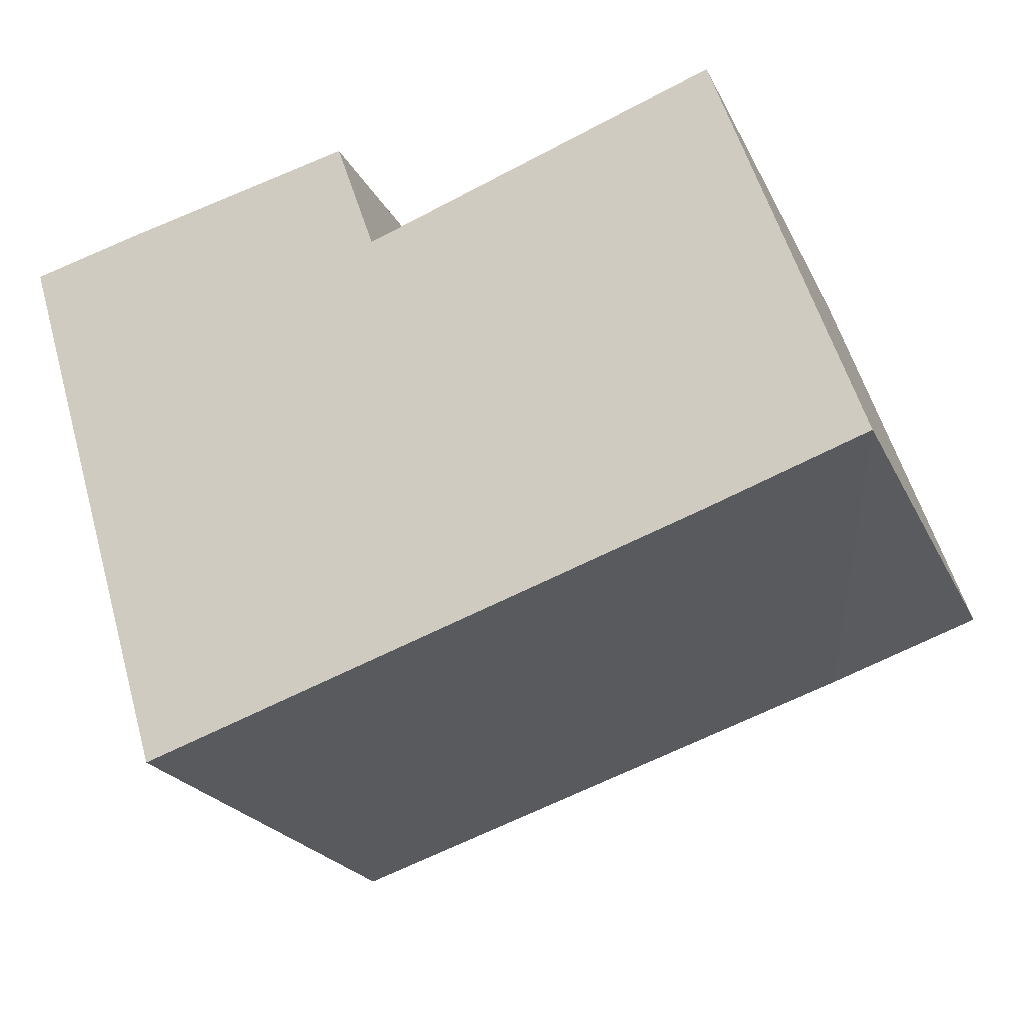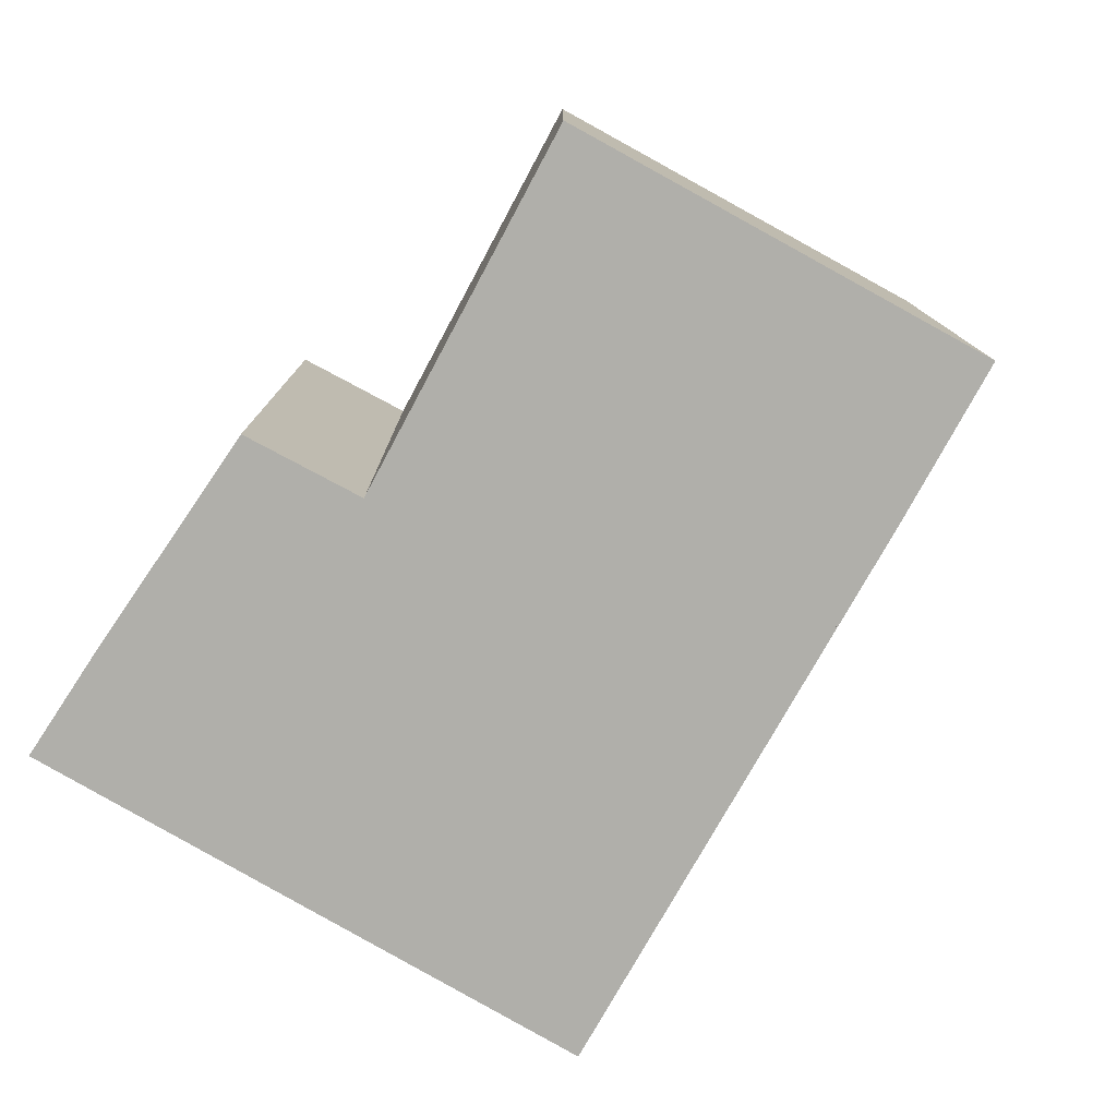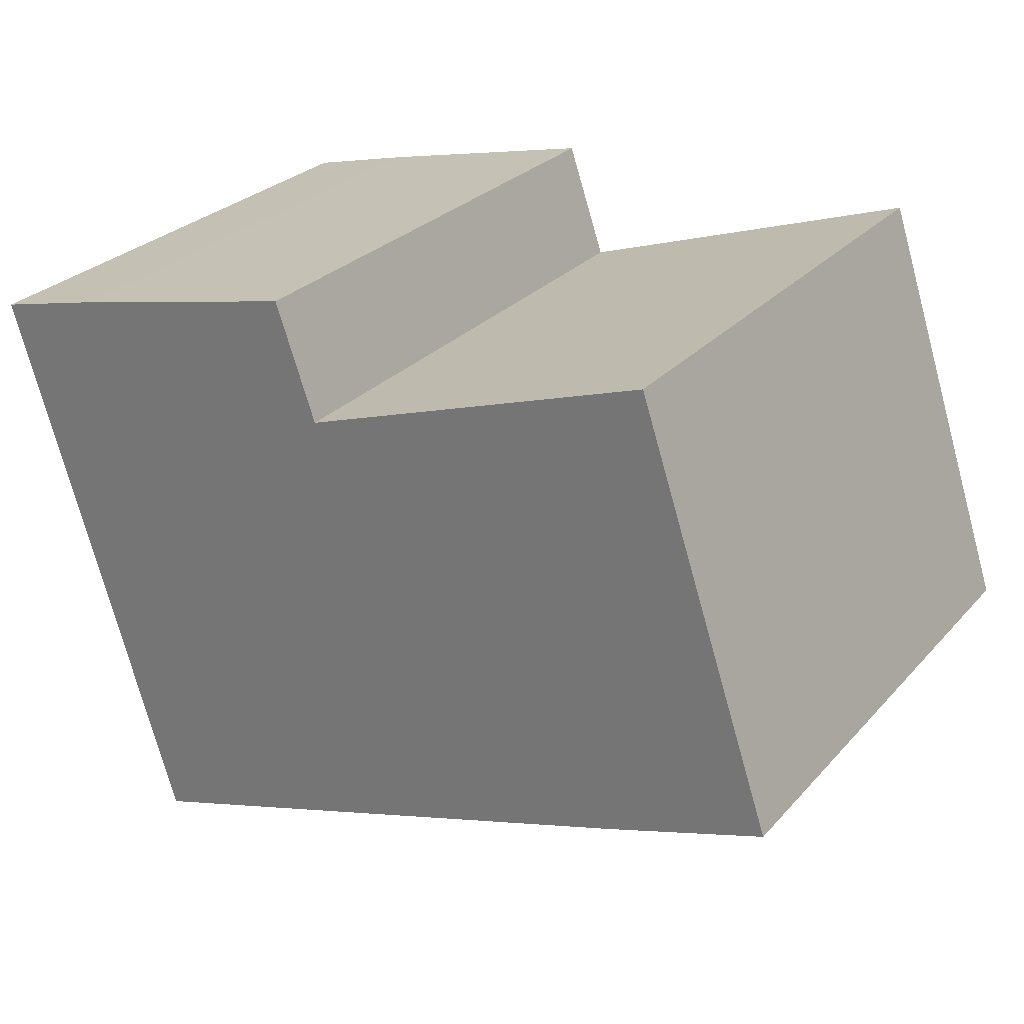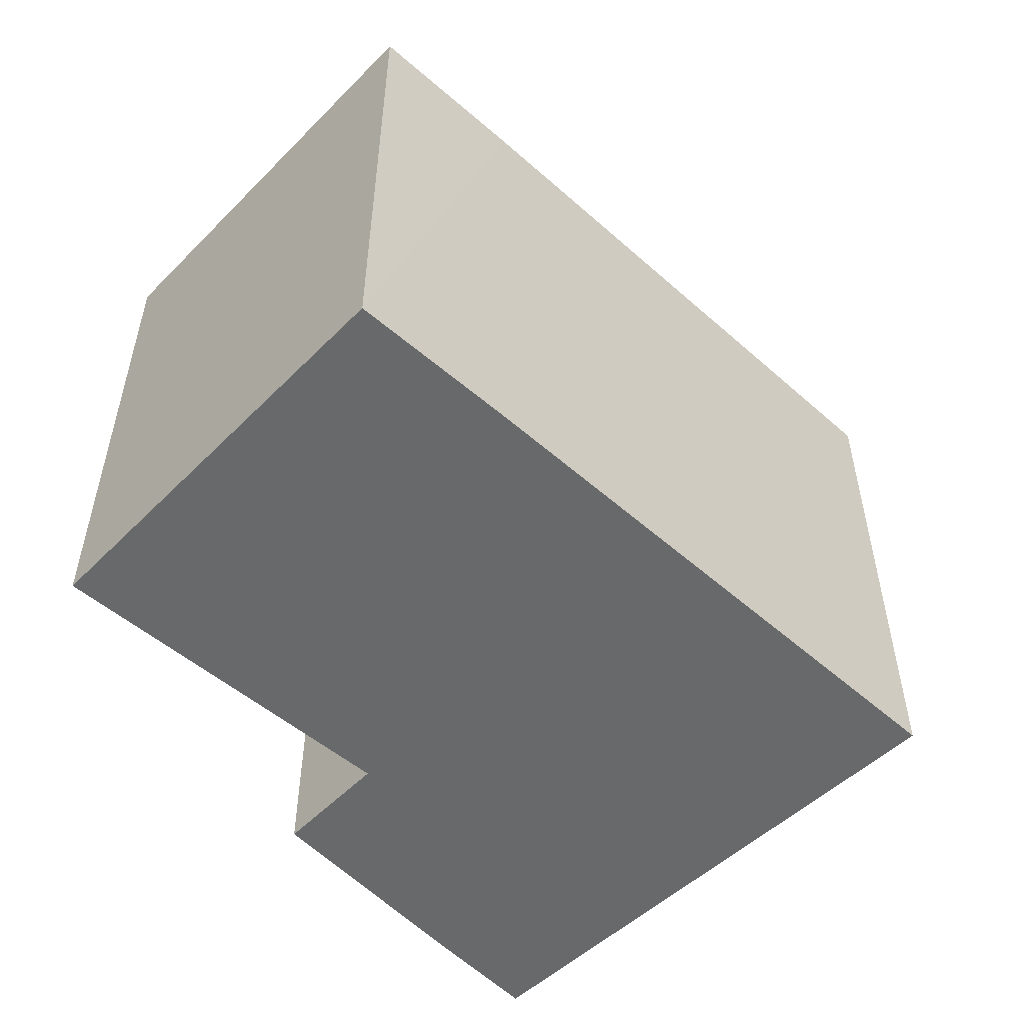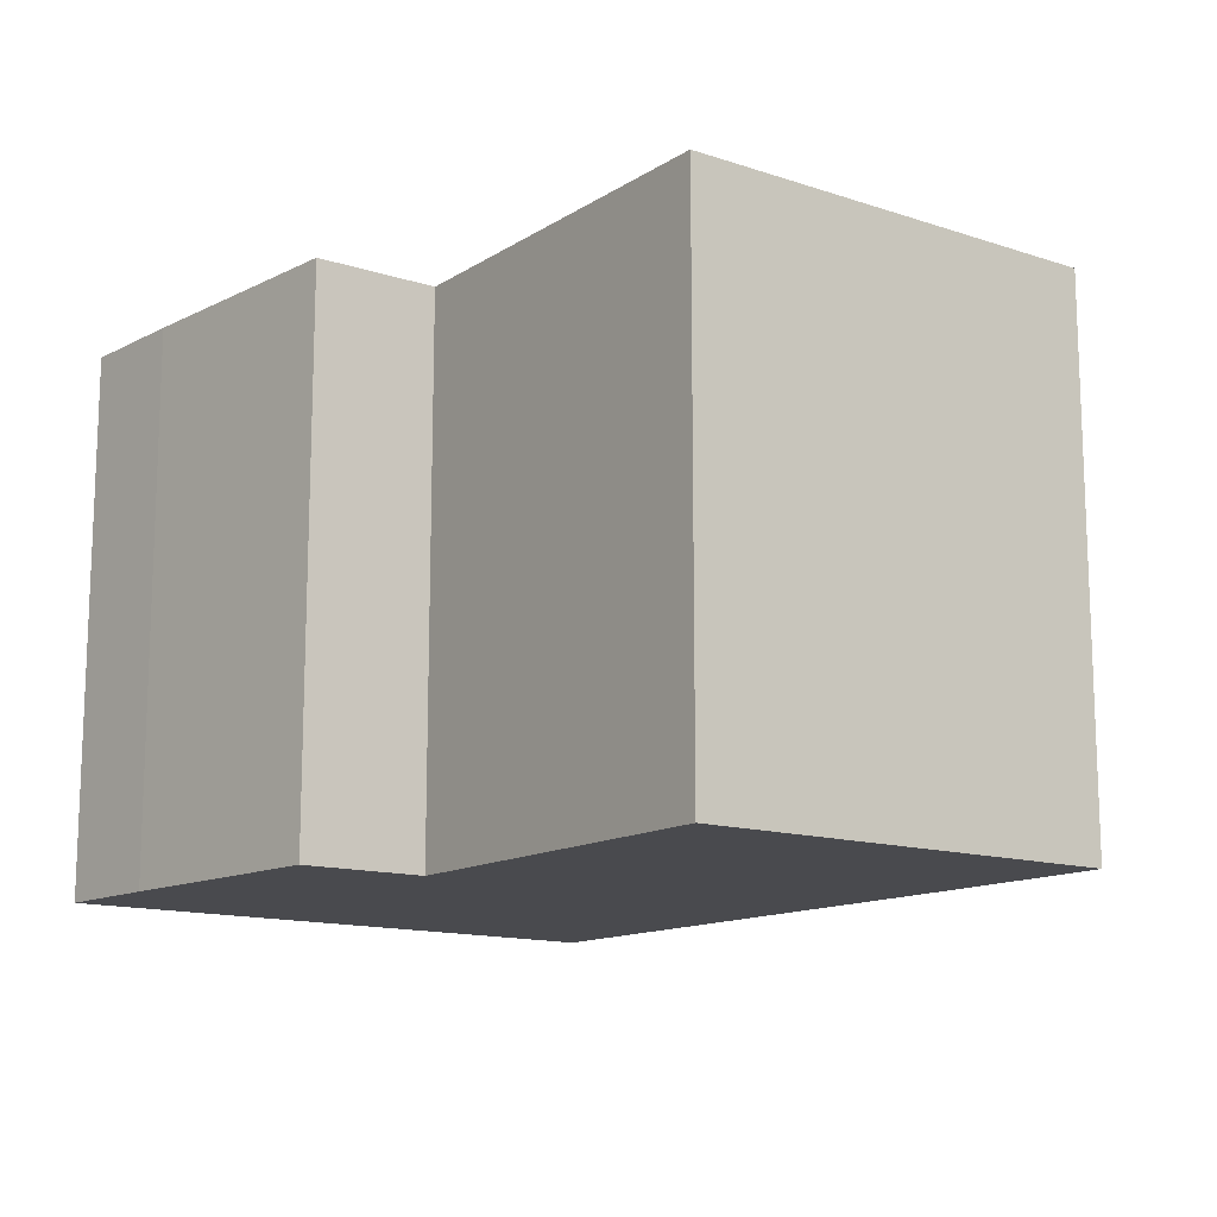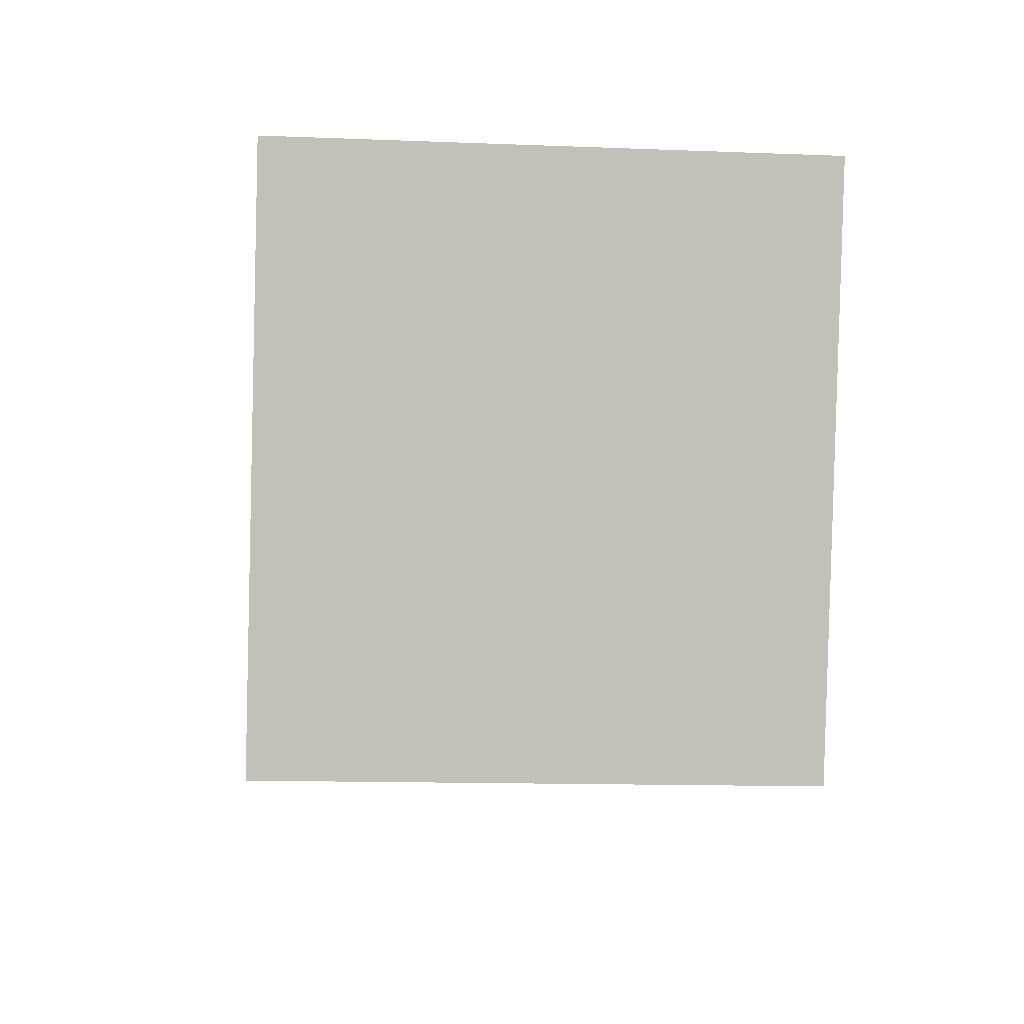
<metadata>
{"format":"obj","ext":"obj","renderer":"f3d","projection":"perspective","resolution":1024,"background":"white","views":[{"elev":-22.5,"azim":20.5,"up":"+Z"},{"elev":-78.0,"azim":42.7,"up":"+Y"},{"elev":27.8,"azim":32.7,"up":"+Z"},{"elev":-52.6,"azim":118.4,"up":"+Y"},{"elev":-13.4,"azim":34.9,"up":"+Y"},{"elev":-13.6,"azim":-95.0,"up":"+Z"}]}
</metadata>
<code>
v  1.901 2.9 0.441
v  2.119 2.9 -0.187
v  0.603 2.9 0.148
v  0 2.9 1.776e-16
v  3.936 2.9 -2.046
v  0.921 2.9 -3.024
v  4.801 2.9 -1.753
v  4.049 2.9 0.48
v  4.801 1.073e-16 -1.753
v  0.921 1.852e-16 -3.024
v  3.936 1.253e-16 -2.046
v  0 0 0
v  0.603 -9.062e-18 0.148
v  1.901 -2.7e-17 0.441
v  2.119 1.145e-17 -0.187
v  4.049 -2.939e-17 0.48
g defaultobject
f 1 2 3
f 4 5 6
f 5 4 7
f 7 4 2
f 7 2 8
f 2 4 3
f 9 5 7
f 5 9 6
f 6 9 10
f 10 9 11
f 10 4 6
f 4 10 12
f 12 3 4
f 3 12 13
f 13 1 3
f 1 13 14
f 15 8 2
f 8 15 16
f 14 2 1
f 2 14 15
f 16 7 8
f 7 16 9
f 16 11 9
f 11 16 10
f 10 16 15
f 10 15 12
f 12 15 14
f 12 14 13

</code>
